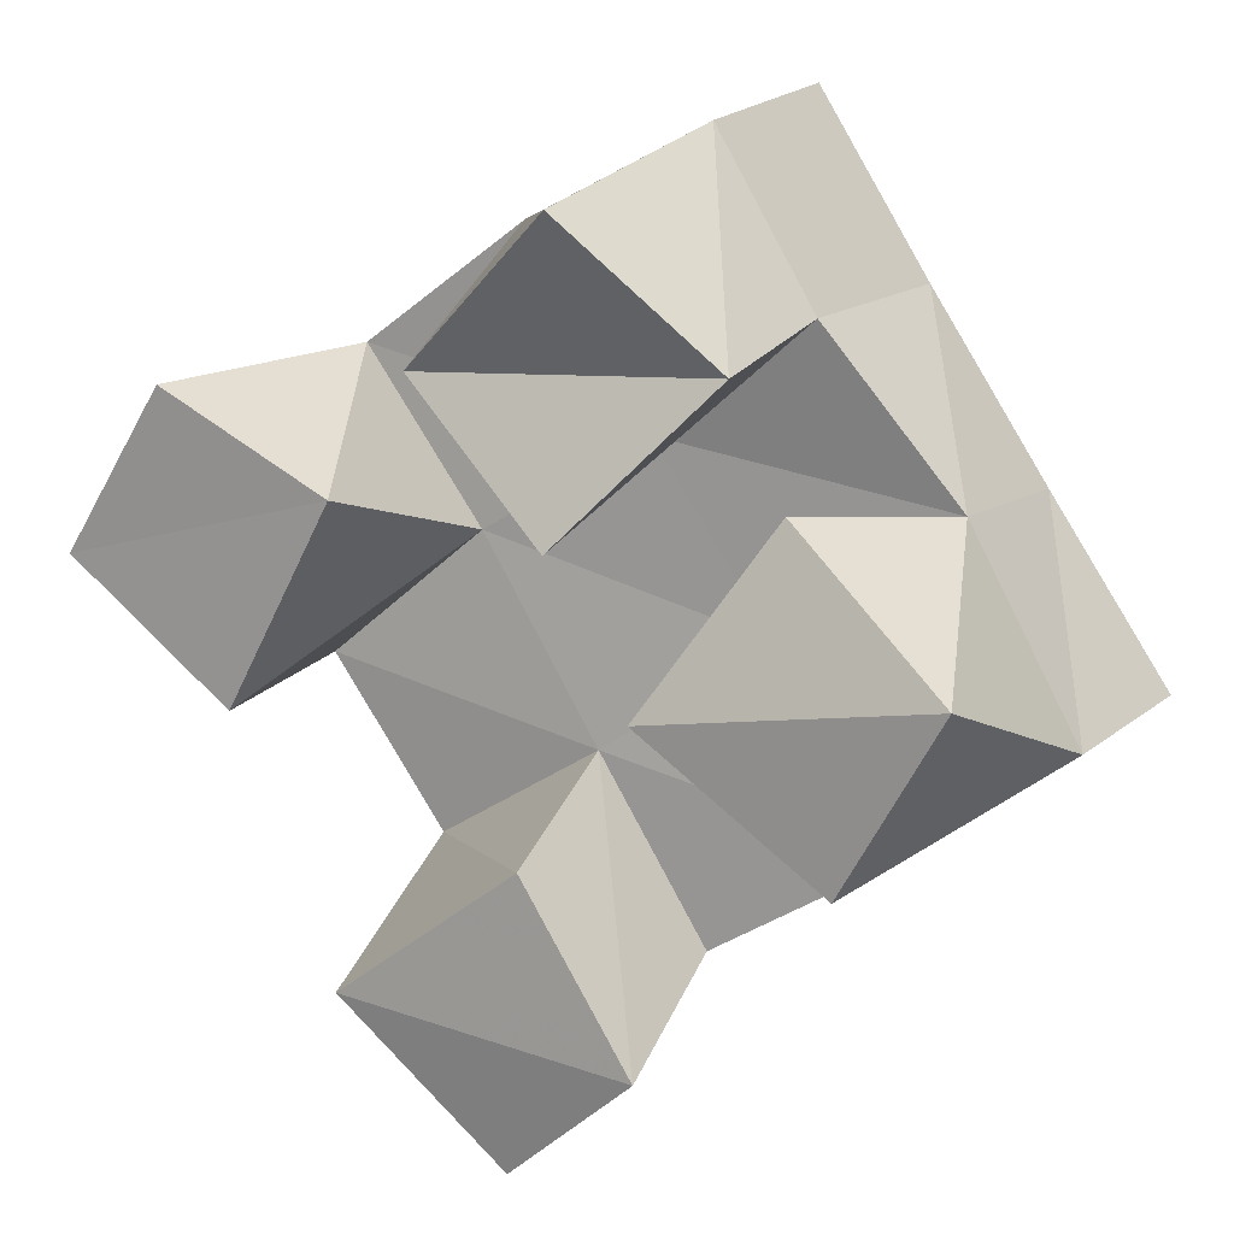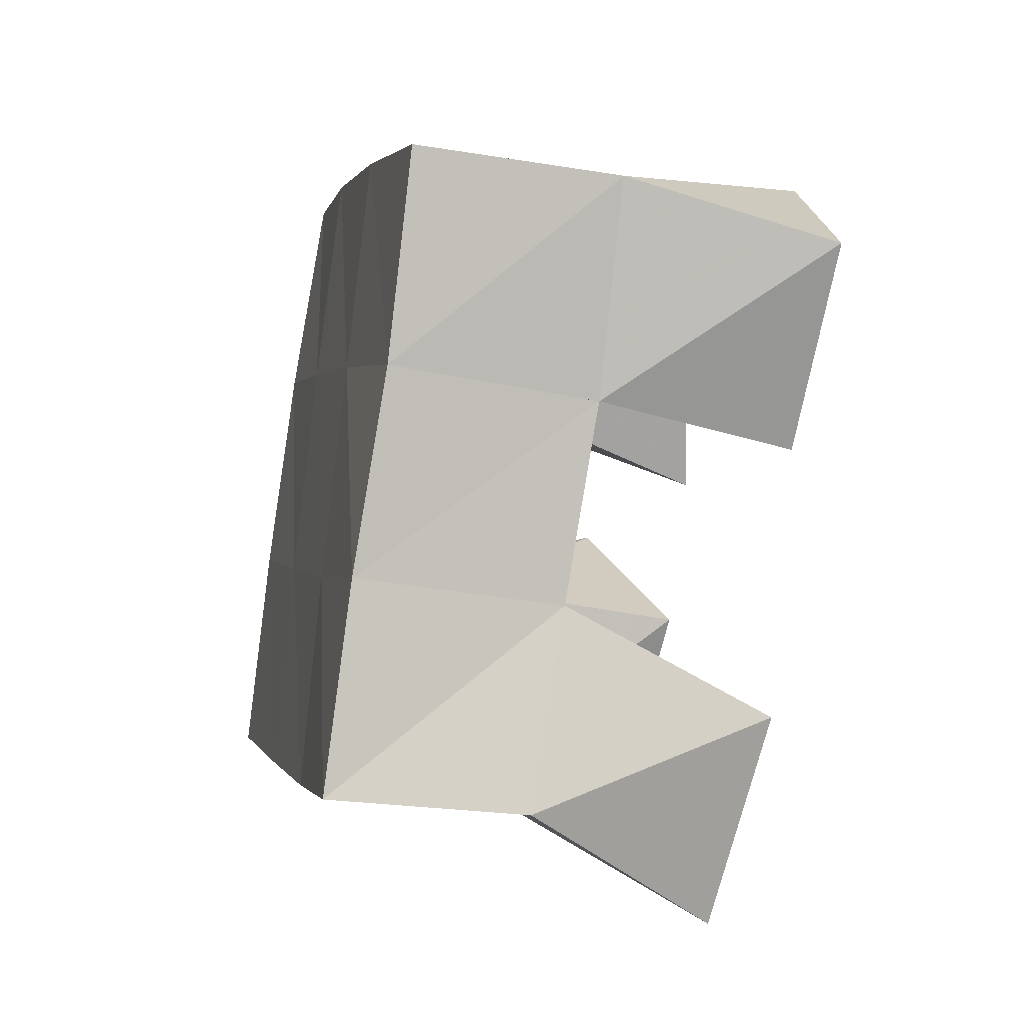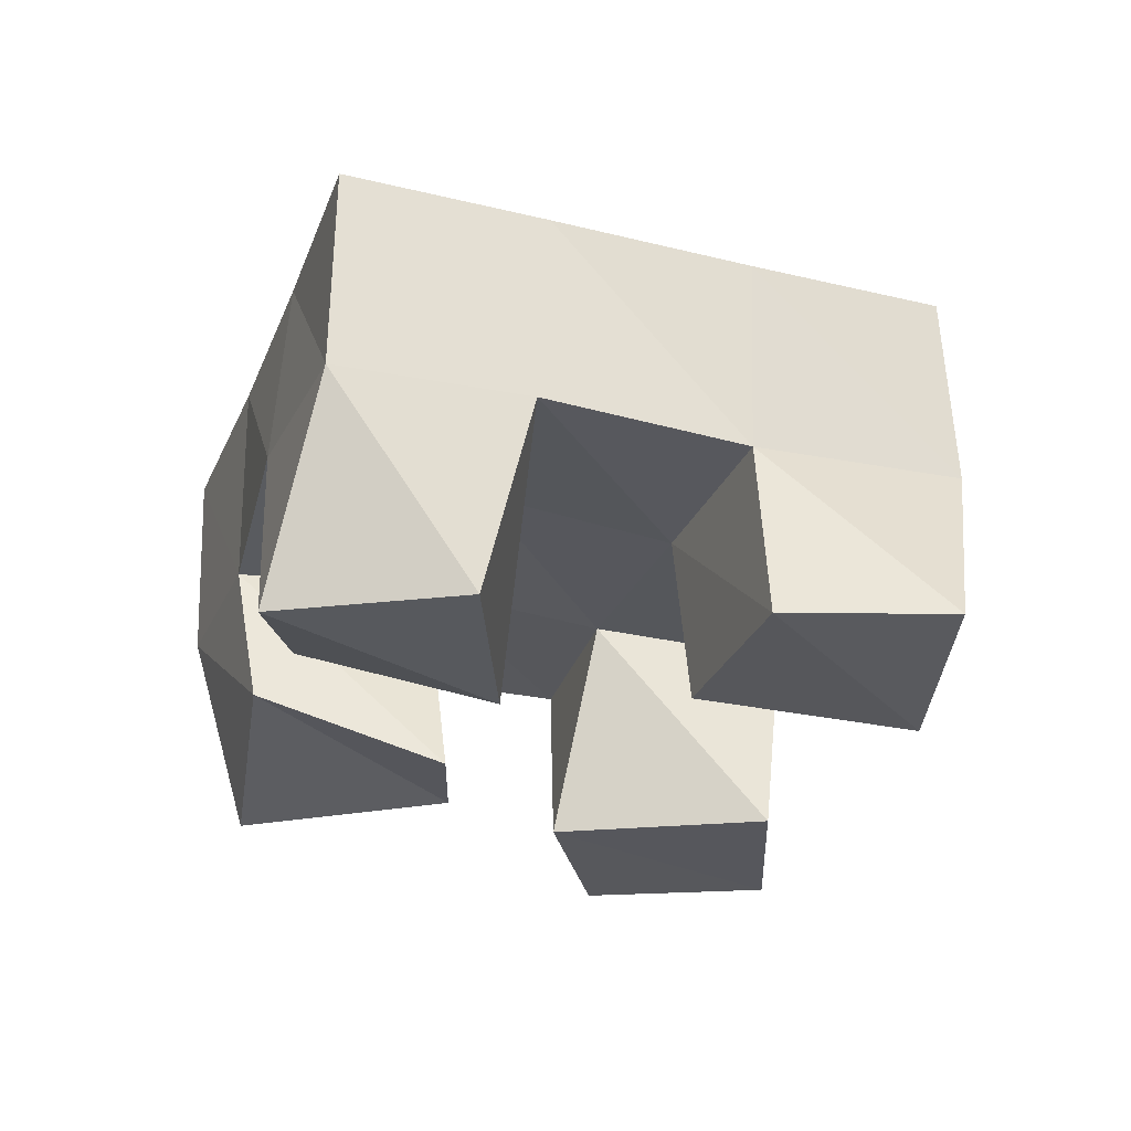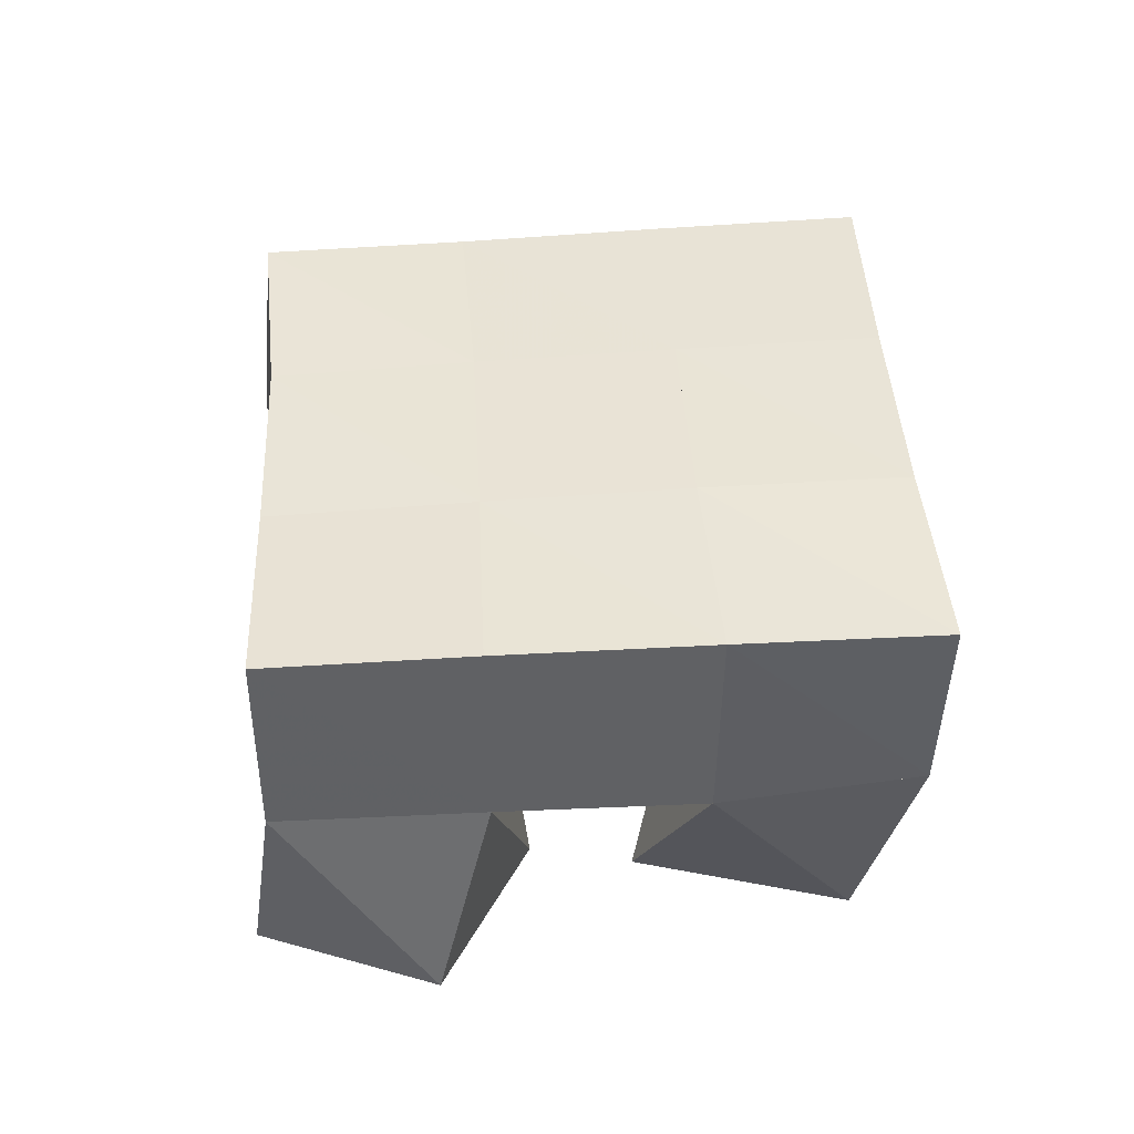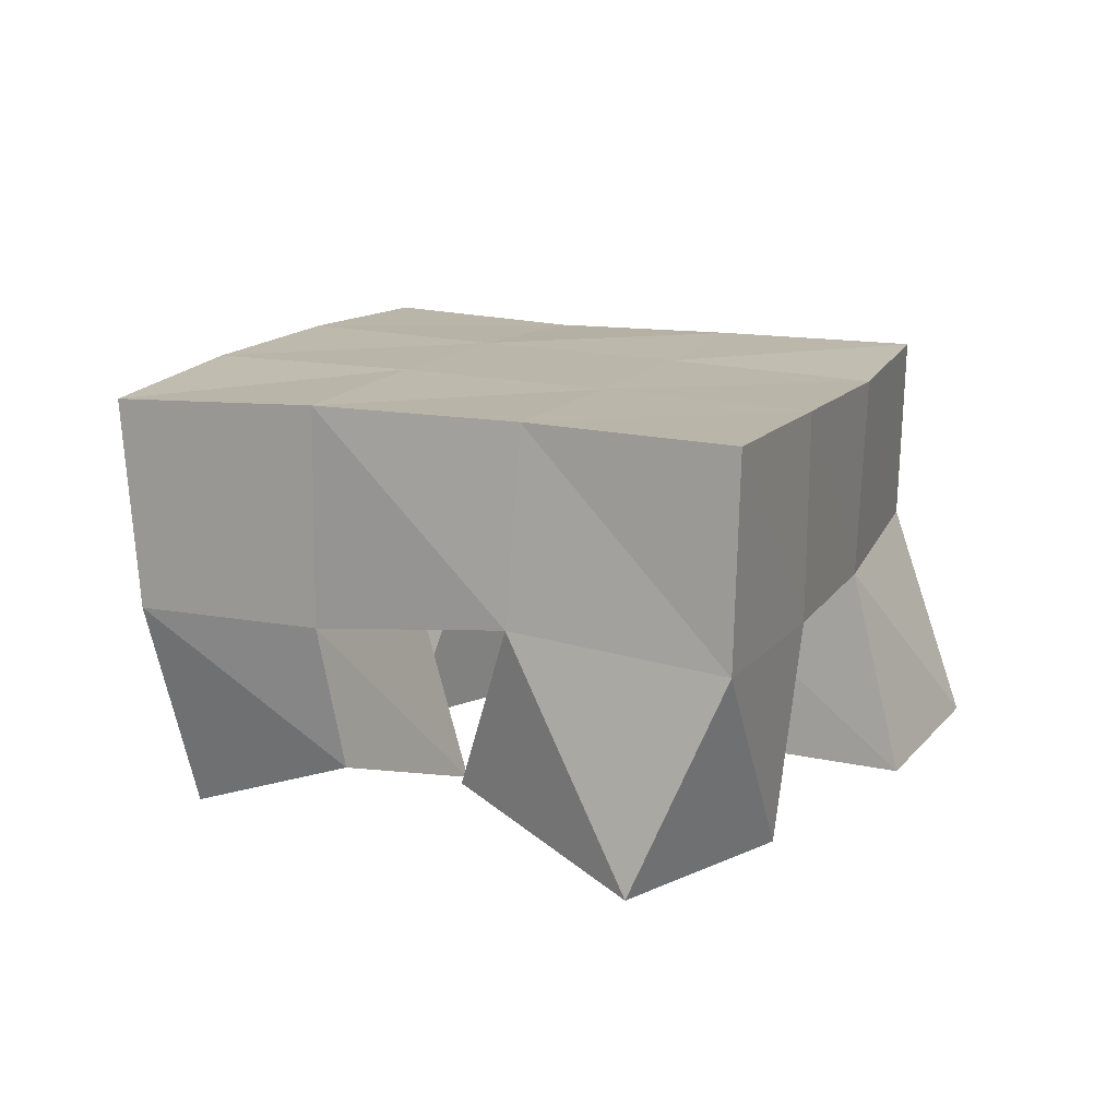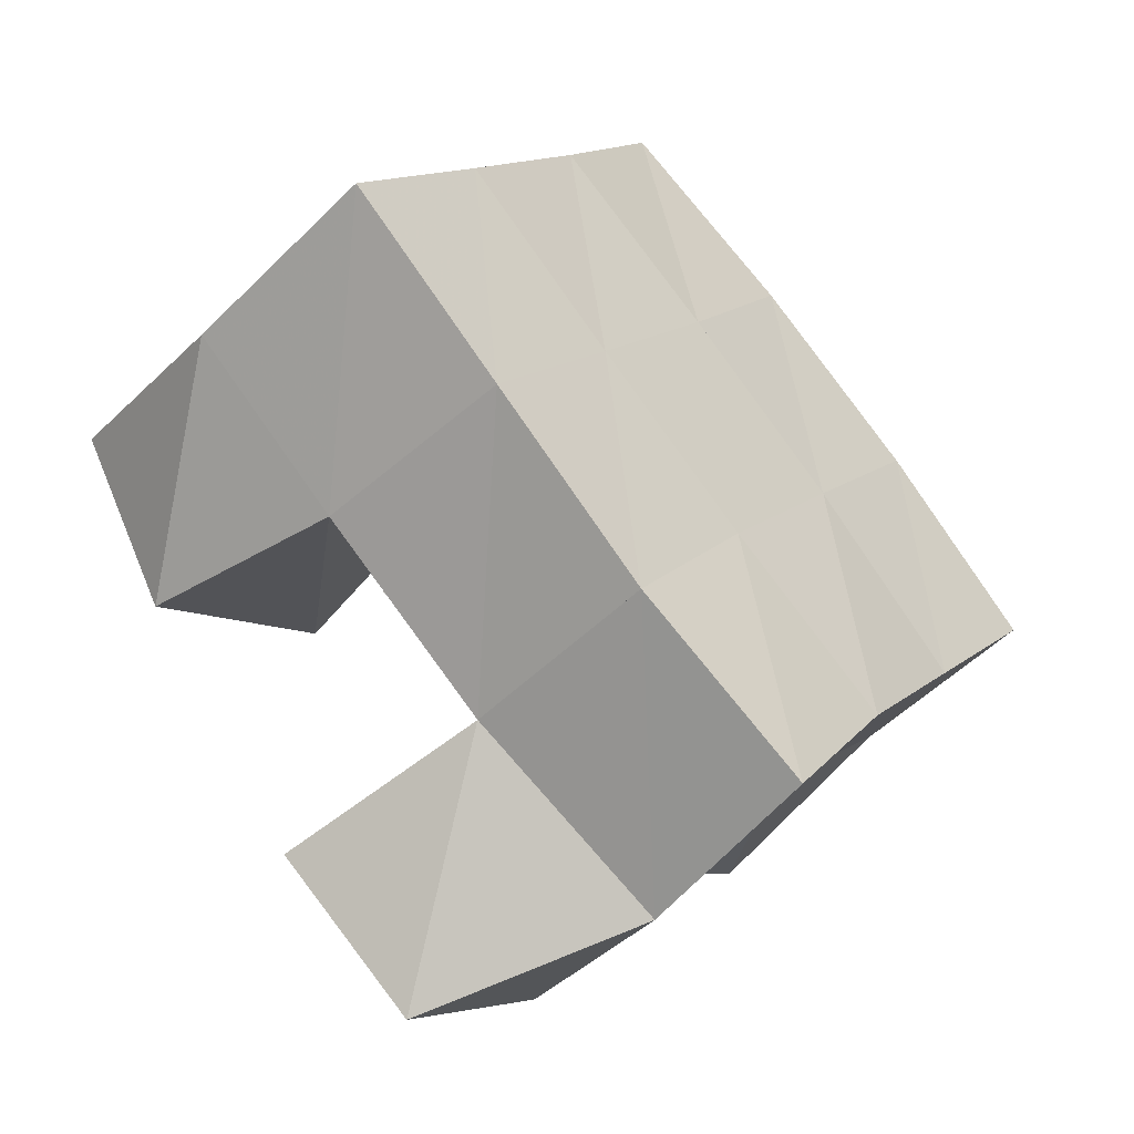
<metadata>
{"format":"obj","ext":"obj","renderer":"f3d","projection":"perspective","resolution":1024,"background":"white","views":[{"elev":15.6,"azim":29.8,"up":"+Z"},{"elev":-35.0,"azim":-104.1,"up":"+Z"},{"elev":-28.4,"azim":126.6,"up":"+Y"},{"elev":44.3,"azim":-38.7,"up":"+Y"},{"elev":14.7,"azim":76.9,"up":"+Y"},{"elev":-52.4,"azim":136.8,"up":"+Z"}]}
</metadata>
<code>
v 1.748 0.1042 0.5172
v 1.724 0.1533 0.527
v 1.781 0.1 0.5464
v 1.771 0.1497 0.5556
v 1.709 0.1 0.5513
v 1.704 0.1505 0.5706
v 1.753 0.1015 0.586
v 1.744 0.1499 0.5967
v 1.761 0.1 0.6531
v 1.754 0.1546 0.6661
v 1.792 0.1164 0.6881
v 1.794 0.1513 0.6946
v 1.722 0.1107 0.6839
v 1.724 0.1546 0.7091
v 1.761 0.1 0.72
v 1.77 0.1519 0.7324
v 1.683 0.1 0.6096
v 1.676 0.1493 0.6091
v 1.71 0.1 0.6581
v 1.714 0.1524 0.6413
v 1.642 0.1007 0.6383
v 1.643 0.152 0.6484
v 1.668 0.1 0.6777
v 1.683 0.1542 0.6795
v 1.823 0.1013 0.593
v 1.815 0.1514 0.584
v 1.847 0.1 0.6347
v 1.853 0.1516 0.613
v 1.78 0.1 0.6215
v 1.783 0.1553 0.6253
v 1.806 0.115 0.6631
v 1.825 0.157 0.6567
v 1.729 0.2 0.5274
v 1.772 0.1989 0.5536
v 1.702 0.2002 0.5692
v 1.743 0.2008 0.596
v 1.673 0.1993 0.608
v 1.713 0.202 0.6375
v 1.643 0.201 0.6473
v 1.684 0.2033 0.6777
v 1.813 0.2006 0.5825
v 1.783 0.2021 0.6239
v 1.754 0.2033 0.666
v 1.726 0.2037 0.7078
v 1.854 0.2023 0.6118
v 1.824 0.2036 0.6529
v 1.795 0.2036 0.6944
v 1.769 0.2019 0.7358
f 1 2 4
f 3 1 4
f 2 6 8
f 4 2 8
f 6 5 7
f 8 6 7
f 5 1 3
f 7 5 3
f 8 7 3
f 4 8 3
f 2 1 5
f 6 2 5
f 9 10 12
f 11 9 12
f 10 14 16
f 12 10 16
f 14 13 15
f 16 14 15
f 13 9 11
f 15 13 11
f 16 15 11
f 12 16 11
f 10 9 13
f 14 10 13
f 17 18 20
f 19 17 20
f 18 22 24
f 20 18 24
f 22 21 23
f 24 22 23
f 21 17 19
f 23 21 19
f 24 23 19
f 20 24 19
f 18 17 21
f 22 18 21
f 25 26 28
f 27 25 28
f 26 30 32
f 28 26 32
f 30 29 31
f 32 30 31
f 29 25 27
f 31 29 27
f 32 31 27
f 28 32 27
f 26 25 29
f 30 26 29
f 2 33 34
f 4 2 34
f 33 35 36
f 34 33 36
f 35 6 8
f 36 35 8
f 6 2 4
f 8 6 4
f 36 8 4
f 34 36 4
f 33 2 6
f 35 33 6
f 6 35 36
f 8 6 36
f 35 37 38
f 36 35 38
f 37 18 20
f 38 37 20
f 18 6 8
f 20 18 8
f 38 20 8
f 36 38 8
f 35 6 18
f 37 35 18
f 18 37 38
f 20 18 38
f 37 39 40
f 38 37 40
f 39 22 24
f 40 39 24
f 22 18 20
f 24 22 20
f 40 24 20
f 38 40 20
f 37 18 22
f 39 37 22
f 4 34 41
f 26 4 41
f 34 36 42
f 41 34 42
f 36 8 30
f 42 36 30
f 8 4 26
f 30 8 26
f 42 30 26
f 41 42 26
f 34 4 8
f 36 34 8
f 8 36 42
f 30 8 42
f 36 38 43
f 42 36 43
f 38 20 10
f 43 38 10
f 20 8 30
f 10 20 30
f 43 10 30
f 42 43 30
f 36 8 20
f 38 36 20
f 20 38 43
f 10 20 43
f 38 40 44
f 43 38 44
f 40 24 14
f 44 40 14
f 24 20 10
f 14 24 10
f 44 14 10
f 43 44 10
f 38 20 24
f 40 38 24
f 26 41 45
f 28 26 45
f 41 42 46
f 45 41 46
f 42 30 32
f 46 42 32
f 30 26 28
f 32 30 28
f 46 32 28
f 45 46 28
f 41 26 30
f 42 41 30
f 30 42 46
f 32 30 46
f 42 43 47
f 46 42 47
f 43 10 12
f 47 43 12
f 10 30 32
f 12 10 32
f 47 12 32
f 46 47 32
f 42 30 10
f 43 42 10
f 10 43 47
f 12 10 47
f 43 44 48
f 47 43 48
f 44 14 16
f 48 44 16
f 14 10 12
f 16 14 12
f 48 16 12
f 47 48 12
f 43 10 14
f 44 43 14

</code>
